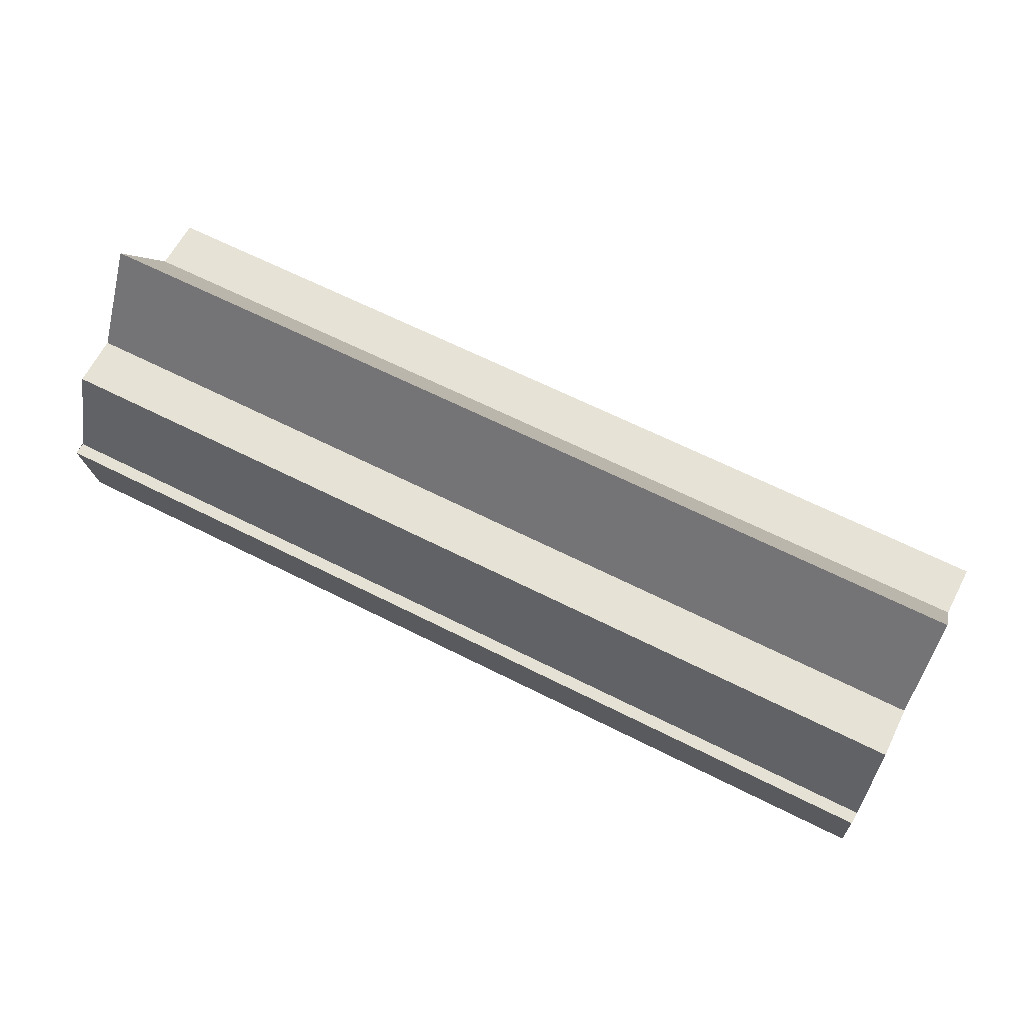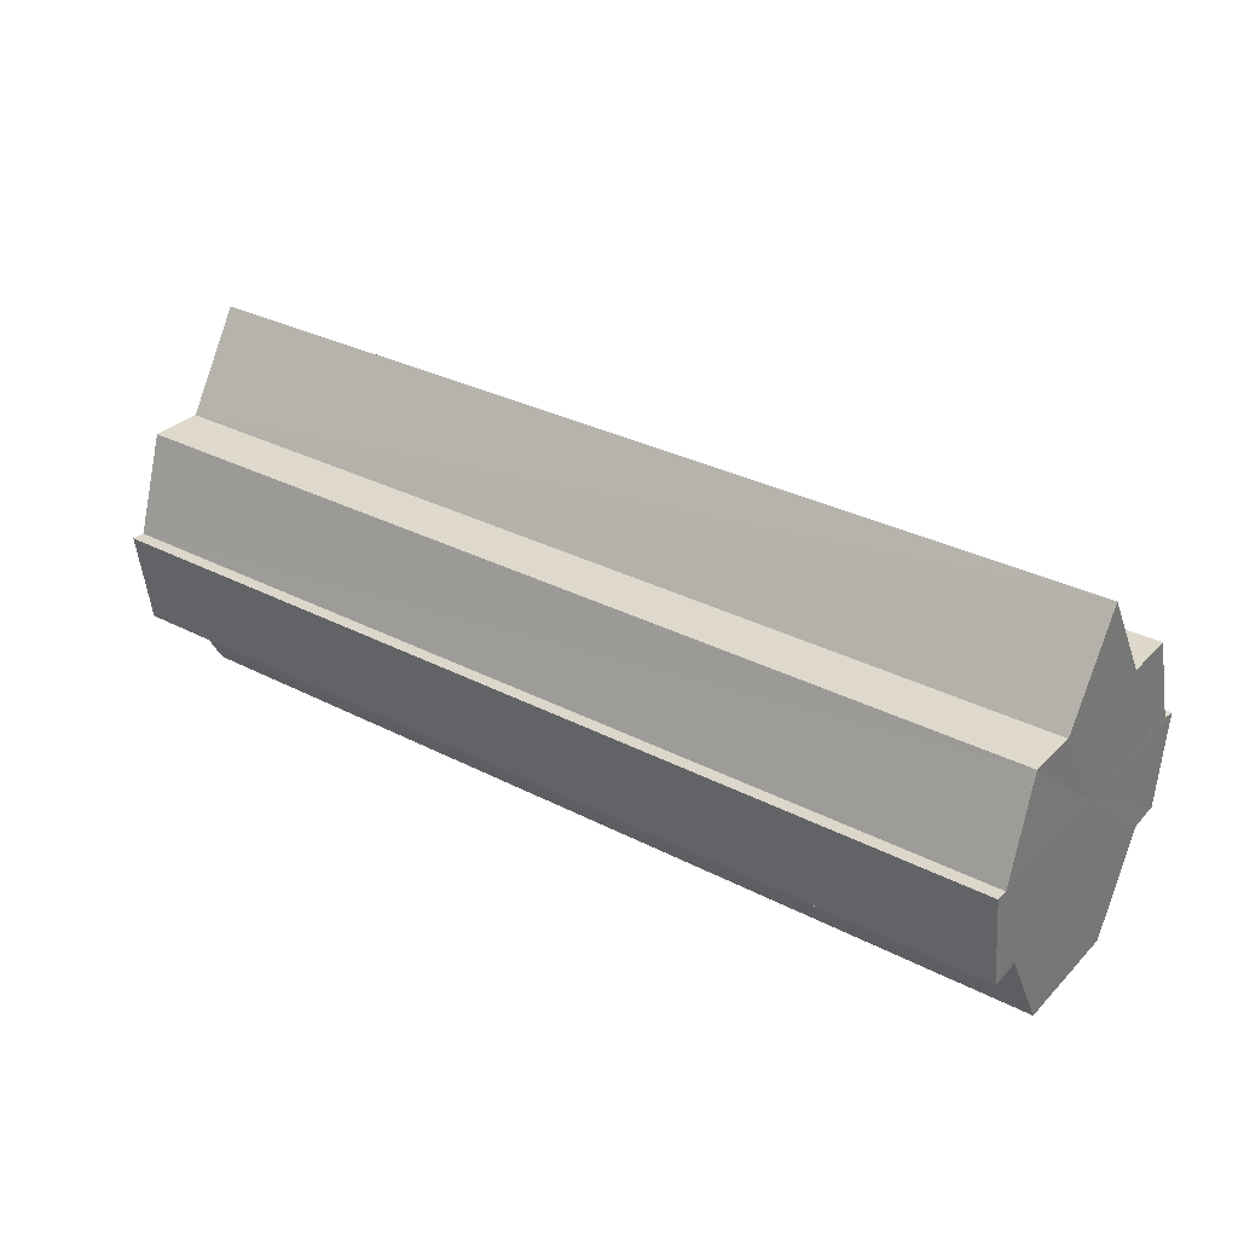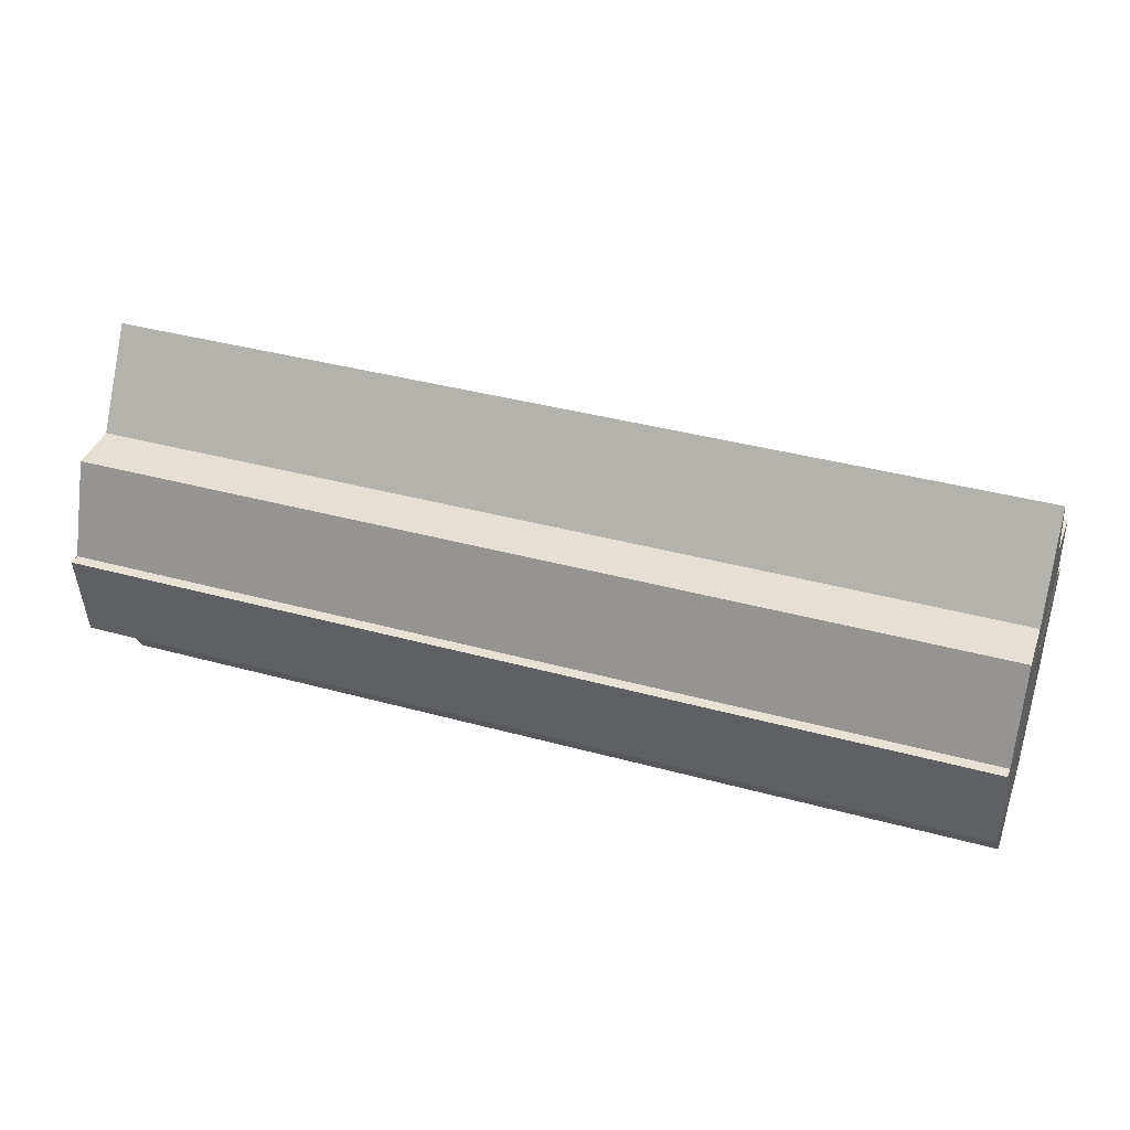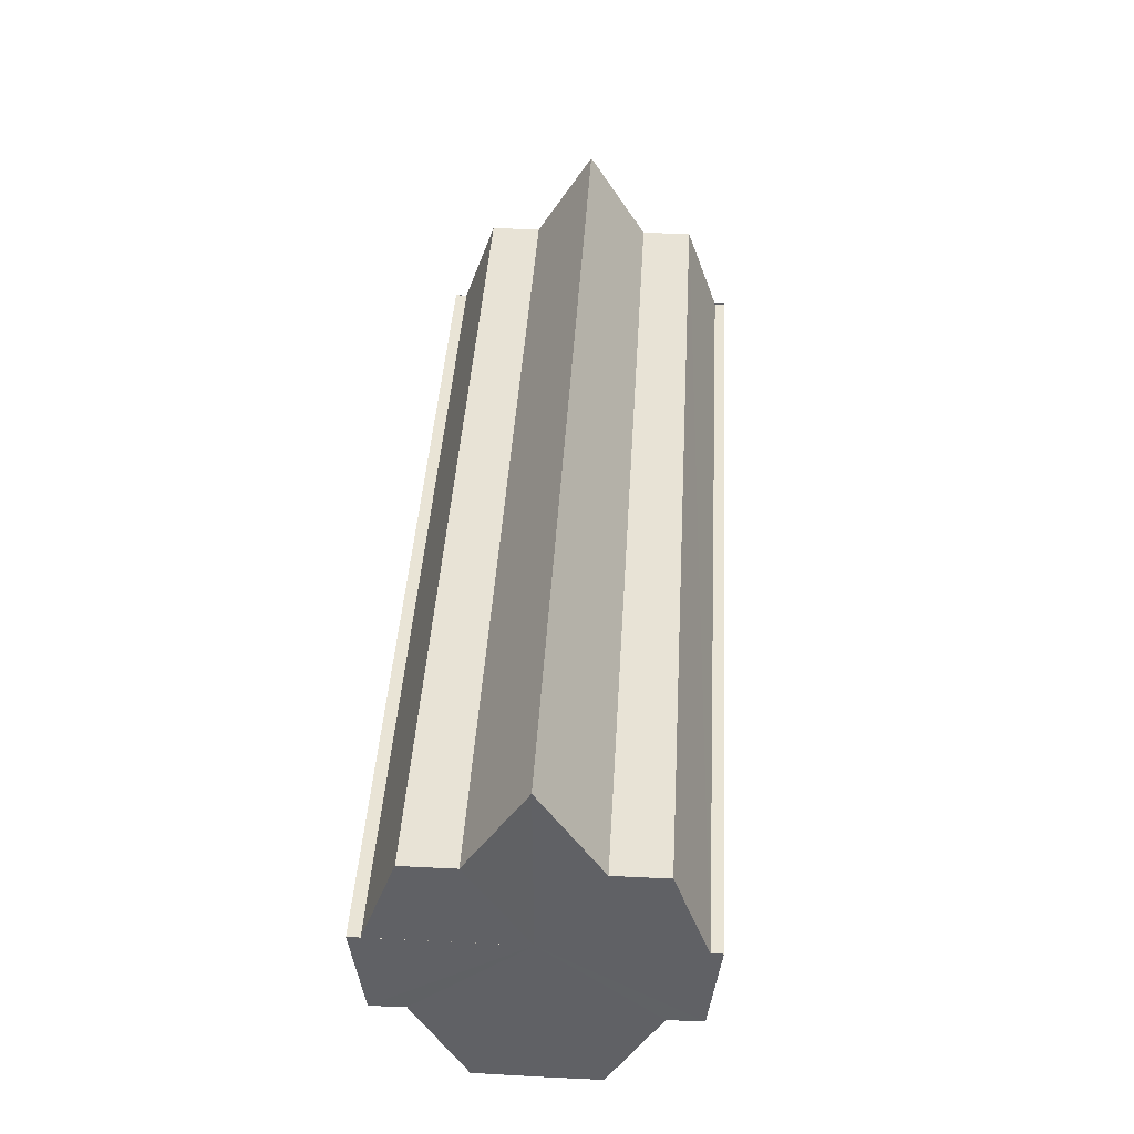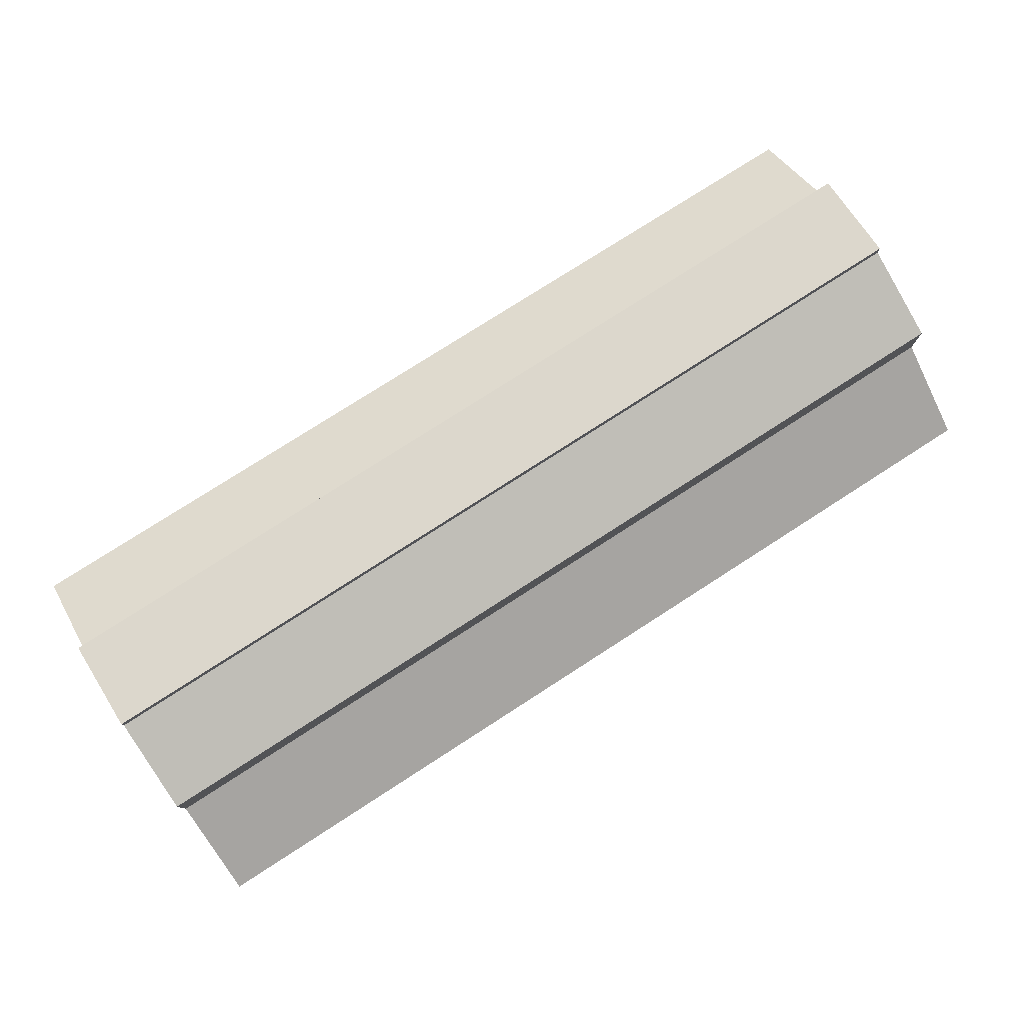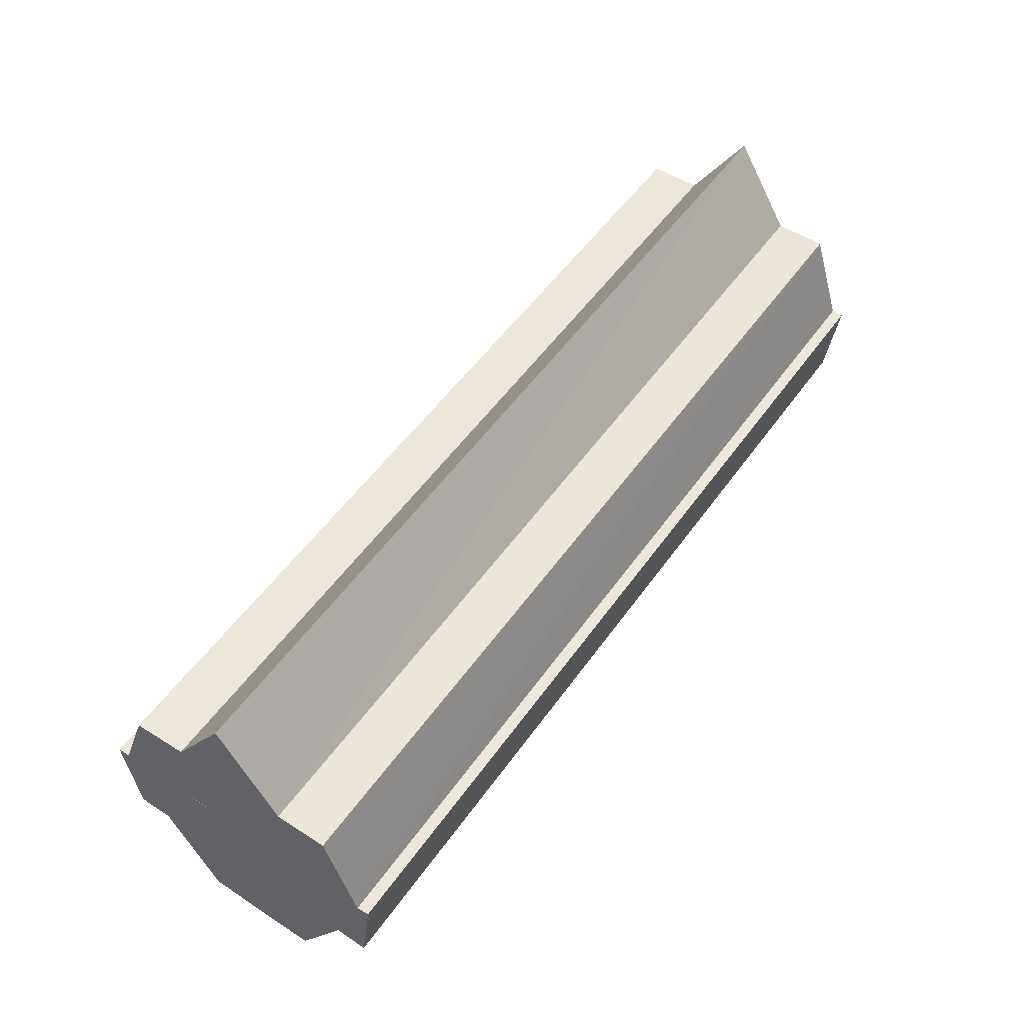
<metadata>
{"format":"obj","ext":"obj","renderer":"f3d","projection":"perspective","resolution":1024,"background":"white","views":[{"elev":63.9,"azim":27.1,"up":"+Y"},{"elev":31.8,"azim":36.1,"up":"+Y"},{"elev":38.4,"azim":-161.0,"up":"+Y"},{"elev":41.9,"azim":93.3,"up":"+Y"},{"elev":77.8,"azim":147.3,"up":"+Z"},{"elev":53.4,"azim":124.7,"up":"+Y"}]}
</metadata>
<code>
o 15378
v 2209 1868 14.32
v 2209 1868 14.32
v 2209 1868 14.32
v 2209 1868 14.33
v 2209 1868 14.32
v 2209 1868 14.33
v 2209 1868 14.33
v 2209 1868 14.32
v 2209 1868 14.32
v 2209 1868 14.33
v 2209 1868 14.33
v 2209 1868 14.33
v 2209 1868 14.33
v 2209 1868 14.33
v 2209 1868 14.33
v 2209 1868 14.33
v 2209 1868 14.33
v 2209 1868 14.32
v 2209 1868 14.33
v 2209 1868 14.33
v 2209 1868 14.32
v 2209 1868 14.32
v 2209 1868 14.31
v 2209 1868 14.3
v 2209 1868 14.3
v 2209 1868 14.3
v 2209 1868 14.33
v 2209 1868 14.33
v 2209 1868 14.32
v 2209 1868 14.32
v 2209 1868 14.31
v 2209 1868 14.3
v 2209 1868 14.3
v 2209 1868 14.33
v 2209 1868 14.33
v 2209 1868 14.33
v 2209 1868 14.33
v 2209 1868 14.33
v 2209 1868 14.32
v 2209 1868 14.33
v 2209 1868 14.32
v 2209 1868 14.32
v 2209 1868 14.31
v 2209 1868 14.3
v 2209 1868 14.3
v 2209 1868 14.3
v 2209 1868 14.3
v 2209 1868 14.3
v 2209 1868 14.31
v 2209 1868 14.3
v 2209 1868 14.3
v 2209 1868 14.3
v 2209 1868 14.3
v 2209 1868 14.3
v 2209 1868 14.32
v 2209 1868 14.31
v 2209 1868 14.32
v 2209 1868 14.32
v 2209 1868 14.33
v 2209 1868 14.32
v 2209 1868 14.33
v 2209 1868 14.33
v 2209 1868 14.33
v 2209 1868 14.33
v 2209 1868 14.32
v 2209 1868 14.33
v 2209 1868 14.32
v 2209 1868 14.32
v 2209 1868 14.31
v 2209 1868 14.32
v 2209 1868 14.3
v 2209 1868 14.31
v 2209 1868 14.3
v 2209 1868 14.3
v 2209 1868 14.3
v 2209 1868 14.3
v 2209 1868 14.3
v 2209 1868 14.3
v 2209 1868 14.3
v 2209 1868 14.3
v 2209 1868 14.3
v 2209 1868 14.31
v 2209 1868 14.3
v 2209 1868 14.32
v 2209 1868 14.31
v 2209 1868 14.3
v 2209 1868 14.3
v 2209 1868 14.3
v 2209 1868 14.31
v 2209 1868 14.31
v 2209 1868 14.32
v 2209 1868 14.32
v 2209 1868 14.31
v 2209 1868 14.32
v 2209 1868 14.3
v 2209 1868 14.3
v 2209 1868 14.33
v 2209 1868 14.33
f 1 2 3
f 2 4 5
f 4 6 7
f 3 8 9
f 9 10 11
f 11 12 13
f 12 14 15
f 15 16 17
f 18 17 19
f 18 19 20
f 18 20 21
f 18 21 22
f 18 22 23
f 18 23 24
f 18 24 25
f 18 25 26
f 18 27 28
f 18 29 27
f 18 30 29
f 18 31 30
f 18 32 31
f 18 33 32
f 34 35 36
f 36 37 38
f 39 37 16
f 39 40 37
f 39 41 40
f 39 42 41
f 39 43 42
f 39 44 43
f 39 45 44
f 46 45 47
f 39 48 45
f 49 50 46
f 51 48 52
f 53 54 51
f 55 56 49
f 57 58 55
f 59 60 57
f 61 62 59
f 63 64 61
f 64 65 66
f 65 67 68
f 67 69 70
f 69 71 72
f 71 73 74
f 75 76 77
f 78 76 79
f 80 81 79
f 81 82 83
f 82 84 85
f 86 87 88
f 88 89 90
f 90 91 92
f 39 91 93
f 39 94 91
f 39 93 95
f 39 95 96
f 39 97 94
f 39 98 97

</code>
